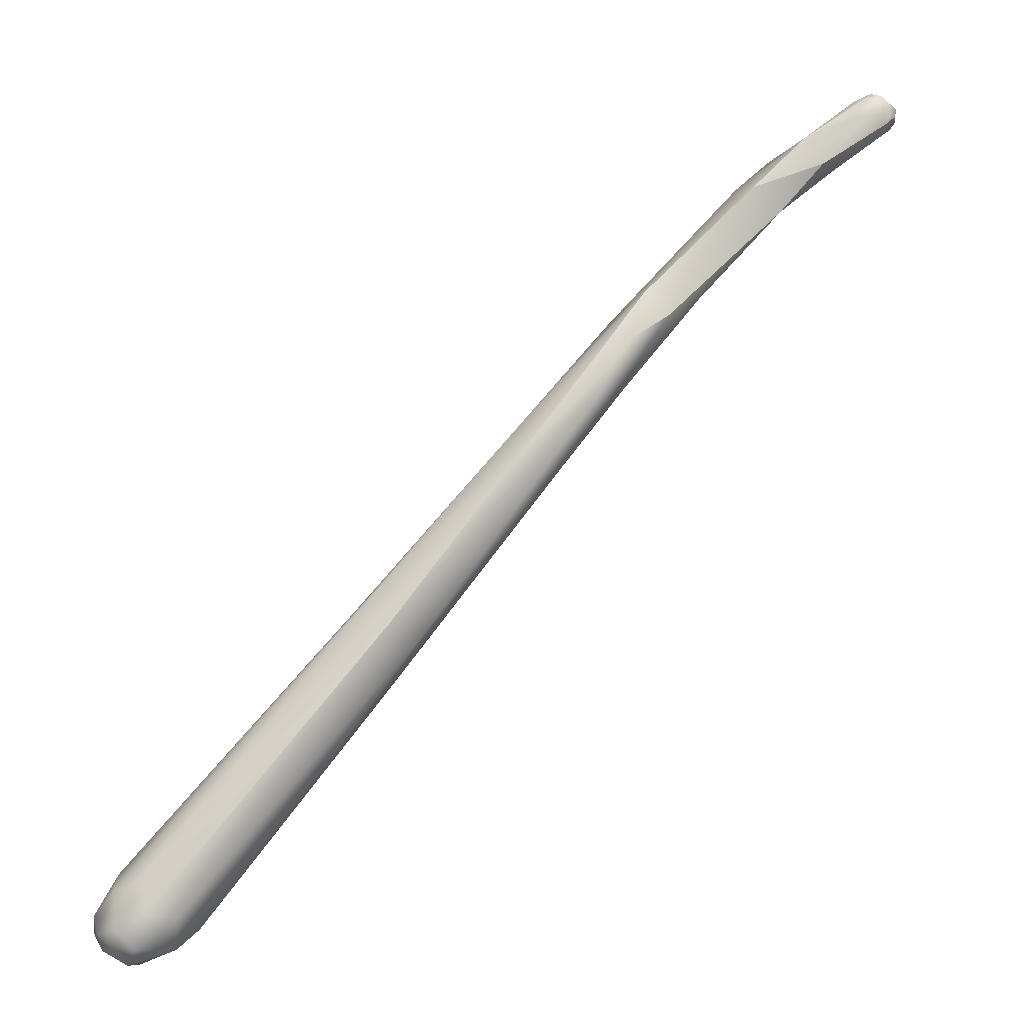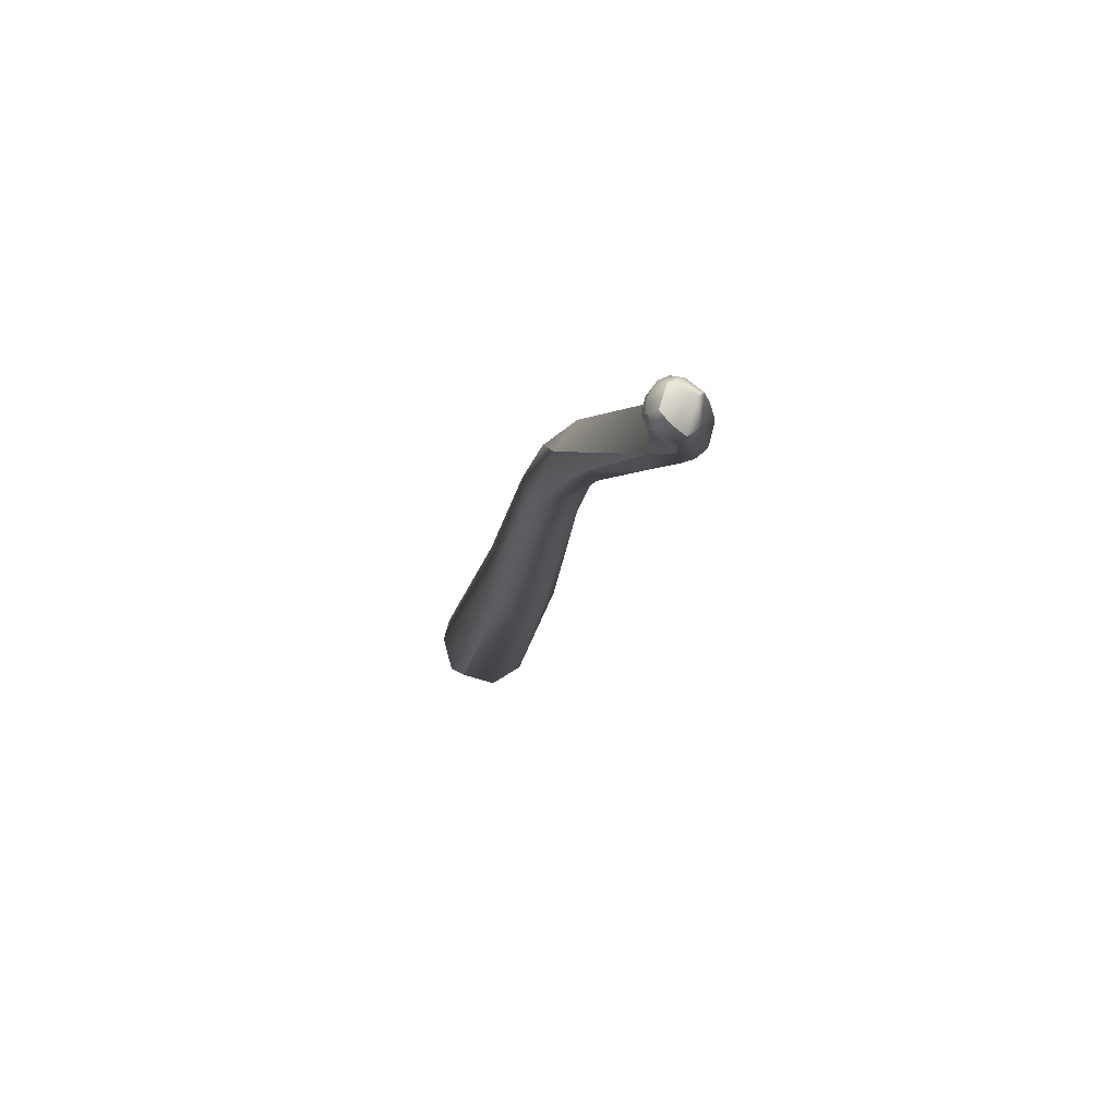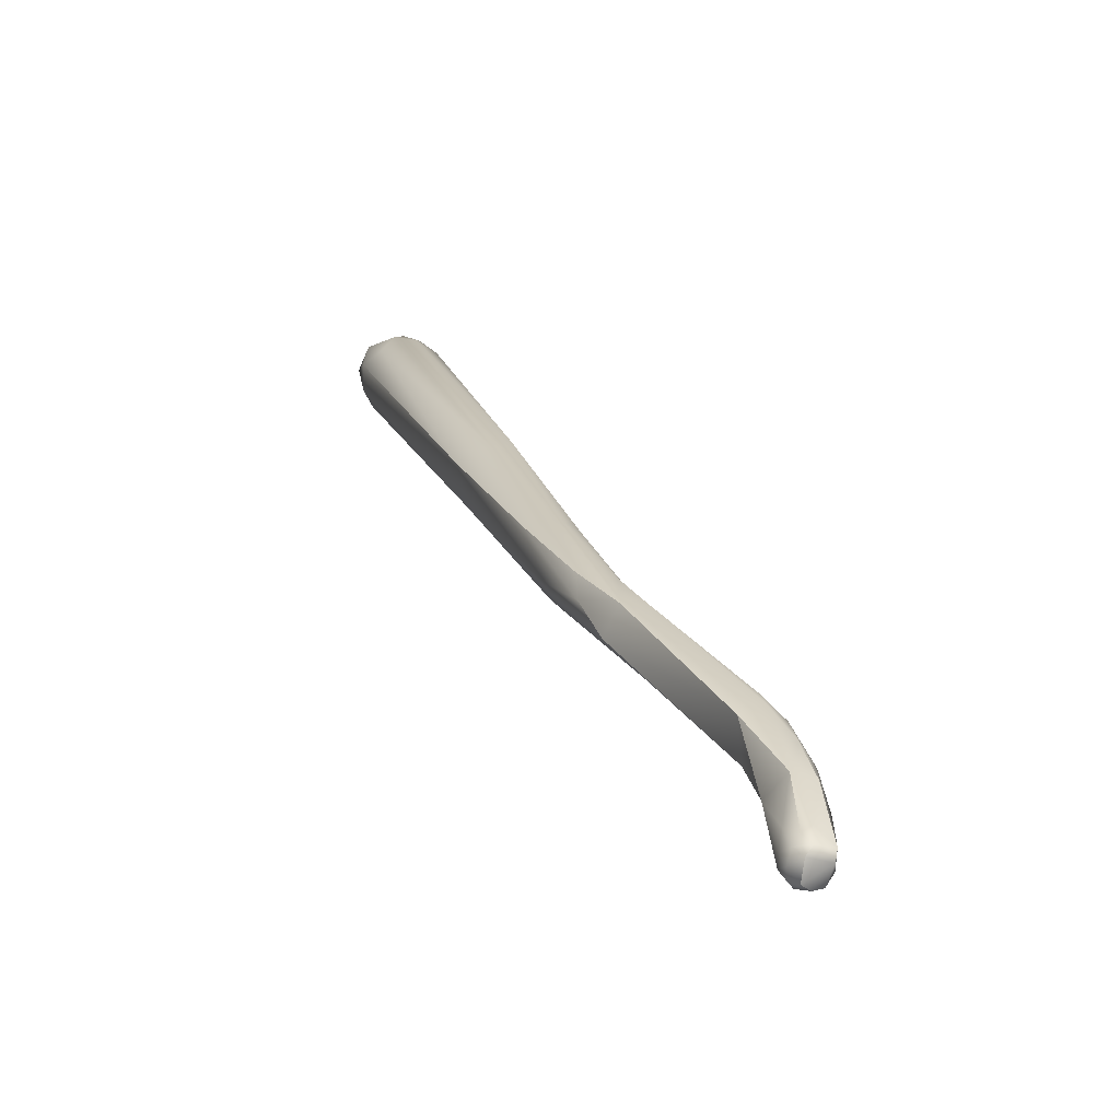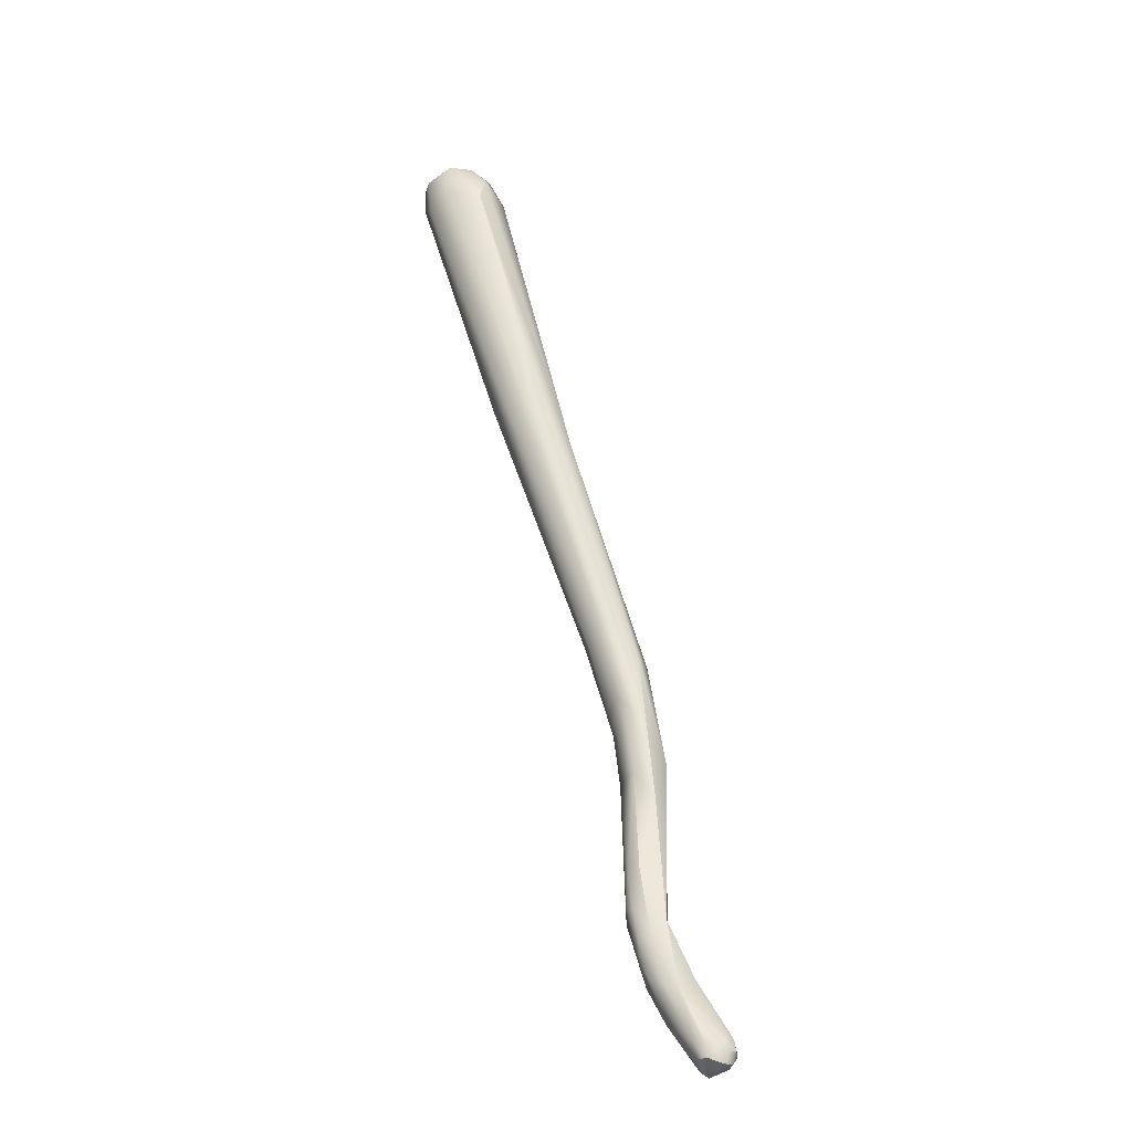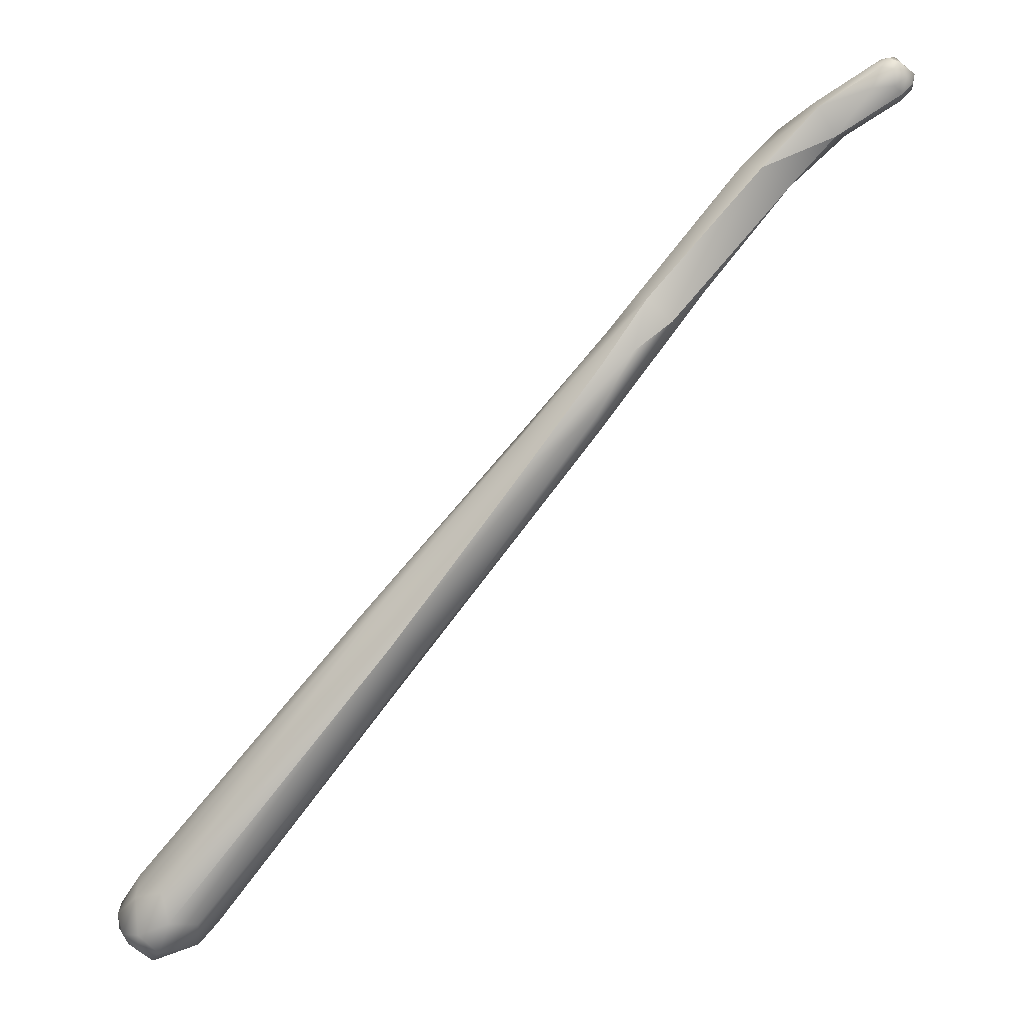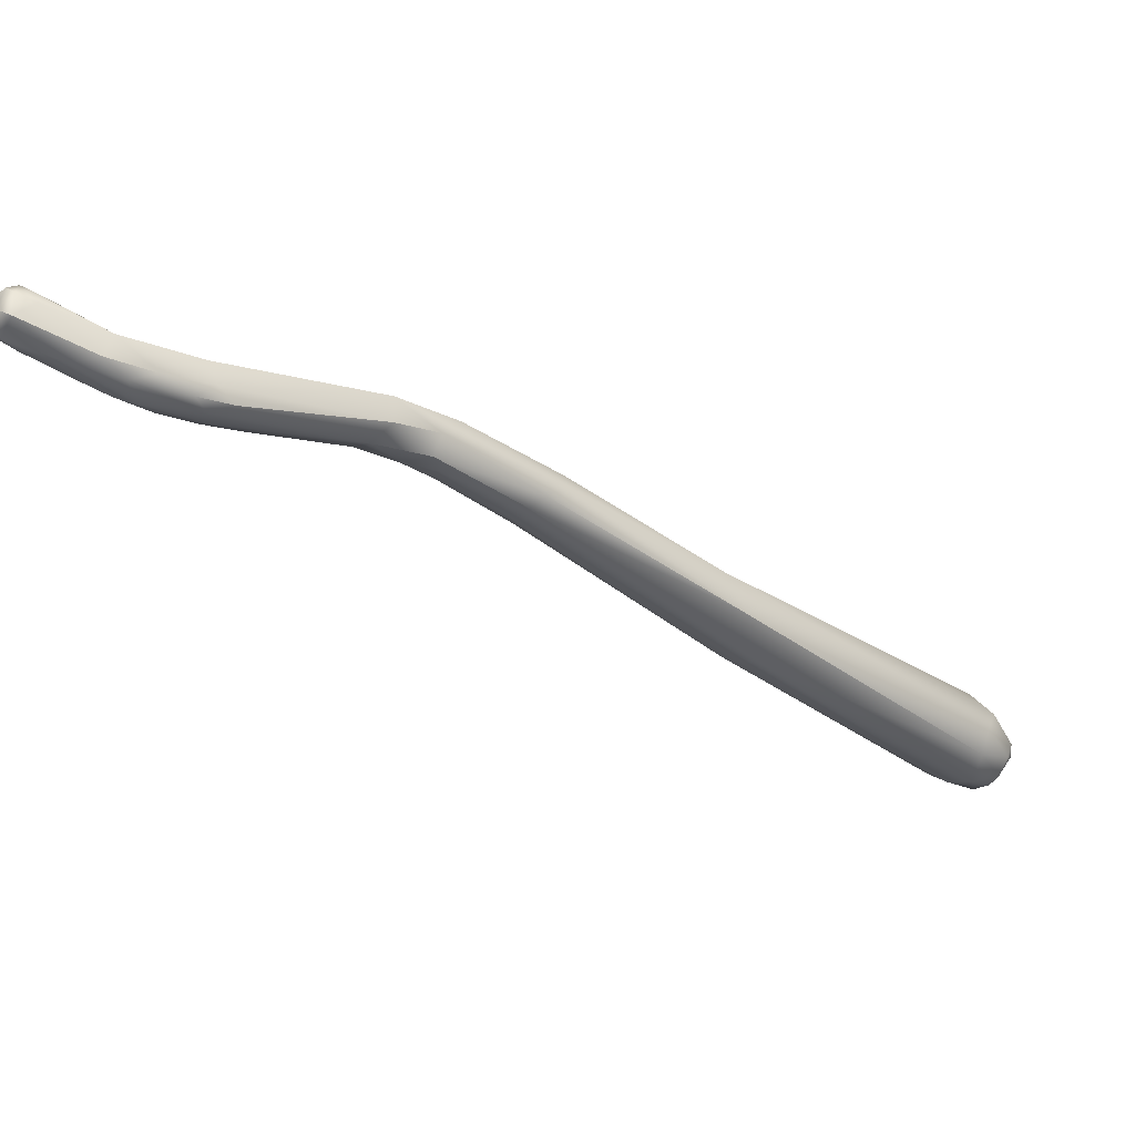
<metadata>
{"format":"obj","ext":"obj","renderer":"f3d","projection":"perspective","resolution":1024,"background":"white","views":[{"elev":21.4,"azim":55.7,"up":"+Y"},{"elev":27.4,"azim":168.4,"up":"+Y"},{"elev":63.6,"azim":155.4,"up":"+Y"},{"elev":-66.2,"azim":22.8,"up":"+Z"},{"elev":39.2,"azim":55.0,"up":"+Y"},{"elev":37.3,"azim":-108.1,"up":"+Y"}]}
</metadata>
<code>
v -29.91 -48.67 870.4
v -29.5 -49.72 871.8
v -29.62 -49.04 872.3
v -29.85 -46.65 870.9
v -29.4 -47.84 872.9
v -28.81 -45.55 871.7
v -28.95 -48.3 873.4
v -28.56 -47.62 873.6
v -29.28 -48.83 868.9
v -28.87 -50.42 871.1
v -27.4 -49.69 868.6
v -25.34 -48.66 868.4
v -28.98 -50.04 872.3
v -28.5 -49.25 873.4
v -28.14 -50.37 872.5
v -27.6 -49.46 873.6
v -27 -50.77 871.6
v -25.78 -49.75 872.9
v -24.8 -49.11 870.2
v -27.58 -45.77 872.6
v -26.25 -44.87 871.5
v -28.3 -48.59 873.7
v -27.38 -48.14 873.9
v -26.03 -48.45 873.7
v -26.01 -47.21 873.5
v -24.92 -48.33 872.7
v -24.99 -46.3 871.8
v -24.34 -46.79 870.2
v -29.13 -36.51 856.4
v -27.87 -36.28 854.2
v -26.34 -36.56 854.2
v -25.33 -36.52 855
v -27.1 -30.74 854.5
v -28.73 -32.88 855.4
v -25.09 -32.37 855.3
v -28.03 -16.97 834.2
v -27.5 -19.86 837.9
v -27.69 -18.78 837.6
v -26.42 -21.14 838
v -27.17 -19.13 836.1
v -27.65 -22.68 843.8
v -27.87 -23.11 842.7
v -26.84 -22.8 845
v -27.41 -23.58 841.6
v -26.26 -25.14 842.3
v -25.42 -25.49 842.8
v -25.15 -23.44 845.6
v -24.6 -33.28 853.1
v -27.18 -17.77 838.3
v -27.64 -16.23 835.6
v -25.51 -18.41 839.8
v -29 -12.26 823.4
v -29.42 -11.27 822.6
v -28.13 -12.58 823.7
v -28.99 -10.9 821.4
v -27.08 -12.37 824.6
v -28.08 -10.75 820.6
v -29.76 -12.22 825.8
v -28.68 -14.49 827.8
v -29.39 -13.15 825.9
v -28.88 -13.38 825.4
v -27.84 -14.66 827.7
v -26.72 -17.94 833.6
v -25.84 -16.57 832
v -26.38 -19.7 836.2
v -25.51 -20.12 836.8
v -24.45 -22.22 840.5
v -28.84 -8.659 819.6
v -29.79 -11.18 825.3
v -29.41 -9.775 823.8
v -29.56 -9.742 822.2
v -29.06 -8.529 821.3
v -27.93 -8.082 822.1
v -29.58 -12.26 827.3
v -29.23 -11.14 826.6
v -27.64 -10.64 826.4
v -26.21 -15.61 836
v -24.81 -17.79 838
v -24.84 -16.83 835.1
v -24.3 -20.94 841
v -27.31 -8.513 817.5
v -26.77 -7.788 816.4
v -26.61 -8.353 817
v -27.28 -10.37 820.2
v -27.76 -6.26 817.4
v -27.23 -6.105 818.8
v -27.45 -7.57 816.8
v -27.28 -6.079 816.8
v -26.76 -5.618 817.8
v -26.51 -5.857 818.6
v -26.1 -6.802 819.5
v -26.13 -5.682 817.5
v -25.86 -5.839 818.1
v -25.38 -6.696 818.4
v -25.88 -7.933 816.9
v -25.99 -7.051 816.3
v -25.42 -7.445 816.9
v -25.41 -7.907 817.7
v -25.57 -6.527 816.7
v -25.19 -6.919 817.2
v -25.14 -7.269 817.9
v -25.31 -6.3 817.6
v -26.48 -9.546 821.8
v -25.34 -48.66 868.4
v -27 -50.77 871.6
v -25.78 -49.75 872.9
v -28.73 -32.88 855.4
v -25.09 -32.37 855.3
v -27.69 -18.78 837.6
v -25.15 -23.44 845.6
v -27.64 -16.23 835.6
v -25.51 -18.41 839.8
v -27.08 -12.37 824.6
v -27.08 -12.37 824.6
v -27.08 -12.37 824.6
v -27.84 -14.66 827.7
v -25.84 -16.57 832
v -29.06 -8.529 821.3
v -27.93 -8.082 822.1
v -29.58 -12.26 827.3
v -27.64 -10.64 826.4
v -27.64 -10.64 826.4
v -26.21 -15.61 836
v -24.84 -16.83 835.1
v -26.77 -7.788 816.4
v -27.28 -10.37 820.2
v -27.76 -6.26 817.4
v -26.13 -5.682 817.5
v -25.99 -7.051 816.3
v -25.57 -6.527 816.7
v -25.19 -6.919 817.2
v -25.14 -7.269 817.9
v -26.48 -9.546 821.8
v -26.48 -9.546 821.8
g grp1
f 3 7 5
f 2 3 1
f 2 13 3
f 29 1 4
f 3 4 1
f 5 4 3
f 13 14 3
f 14 22 7
f 3 14 7
f 34 29 4
f 6 107 4
f 5 6 4
f 8 6 5
f 7 8 5
f 8 20 6
f 7 22 8
f 9 10 1
f 9 1 29
f 2 1 10
f 10 13 2
f 10 15 13
f 9 11 10
f 11 17 10
f 15 10 17
f 11 9 30
f 30 31 11
f 12 31 32
f 11 31 12
f 17 11 12
f 19 17 12
f 32 48 104
f 48 19 104
f 28 19 48
f 14 13 15
f 15 16 14
f 22 14 16
f 16 18 24
f 16 15 18
f 15 105 18
f 19 106 17
f 107 6 33
f 33 6 20
f 20 21 33
f 33 21 35
f 8 23 20
f 20 23 25
f 21 20 25
f 35 21 27
f 27 28 108
f 23 22 16
f 8 22 23
f 24 23 16
f 24 25 23
f 26 24 18
f 26 25 24
f 27 21 25
f 26 27 25
f 28 26 19
f 19 26 106
f 28 27 26
f 30 9 29
f 29 44 30
f 30 44 45
f 45 31 30
f 45 46 31
f 46 32 31
f 42 29 34
f 44 29 42
f 34 41 42
f 48 108 28
f 44 37 39
f 44 39 45
f 39 66 45
f 38 40 37
f 37 40 39
f 36 40 38
f 50 109 49
f 50 36 109
f 40 36 63
f 40 63 65
f 40 65 39
f 39 65 66
f 41 107 43
f 42 41 109
f 109 41 49
f 43 49 41
f 38 37 42
f 37 44 42
f 66 46 45
f 46 66 67
f 32 46 67
f 67 48 32
f 108 80 47
f 80 48 67
f 48 80 108
f 107 33 43
f 43 33 110
f 35 110 33
f 75 111 77
f 111 49 77
f 77 49 43
f 77 43 51
f 43 110 51
f 78 112 47
f 60 58 53
f 53 58 71
f 58 69 71
f 60 53 52
f 52 61 60
f 55 52 53
f 54 61 52
f 68 53 71
f 53 68 55
f 55 57 52
f 52 57 54
f 56 54 84
f 84 54 57
f 60 59 36
f 50 74 36
f 60 36 58
f 58 74 69
f 36 74 58
f 60 61 59
f 61 62 59
f 62 61 54
f 56 116 54
f 36 59 63
f 62 63 59
f 116 64 63
f 64 116 56
f 63 66 65
f 64 66 63
f 67 66 64
f 117 79 67
f 67 79 80
f 85 68 72
f 118 73 86
f 70 69 75
f 70 71 69
f 71 70 72
f 68 71 72
f 70 73 118
f 75 73 70
f 73 75 76
f 126 103 113
f 133 121 114
f 122 134 119
f 120 111 75
f 69 120 75
f 121 124 114
f 75 77 76
f 121 123 124
f 115 79 117
f 80 78 47
f 78 123 112
f 78 80 79
f 78 124 123
f 57 55 81
f 81 84 57
f 55 68 81
f 68 87 81
f 81 87 82
f 82 83 81
f 83 84 81
f 95 83 82
f 126 83 95
f 68 85 87
f 127 118 86
f 90 86 73
f 87 85 88
f 88 127 89
f 127 86 89
f 89 86 90
f 90 119 91
f 119 134 91
f 125 87 88
f 103 98 101
f 92 88 89
f 128 89 93
f 89 90 93
f 93 90 91
f 96 125 88
f 95 98 126
f 99 96 88
f 99 88 92
f 132 94 134
f 102 128 93
f 94 102 93
f 94 93 91
f 94 91 134
f 95 82 129
f 97 95 129
f 98 95 97
f 129 130 97
f 97 130 100
f 97 131 98
f 98 131 101
f 128 102 130
f 130 102 100
f 102 94 132
f 102 132 100
f 126 98 103

</code>
